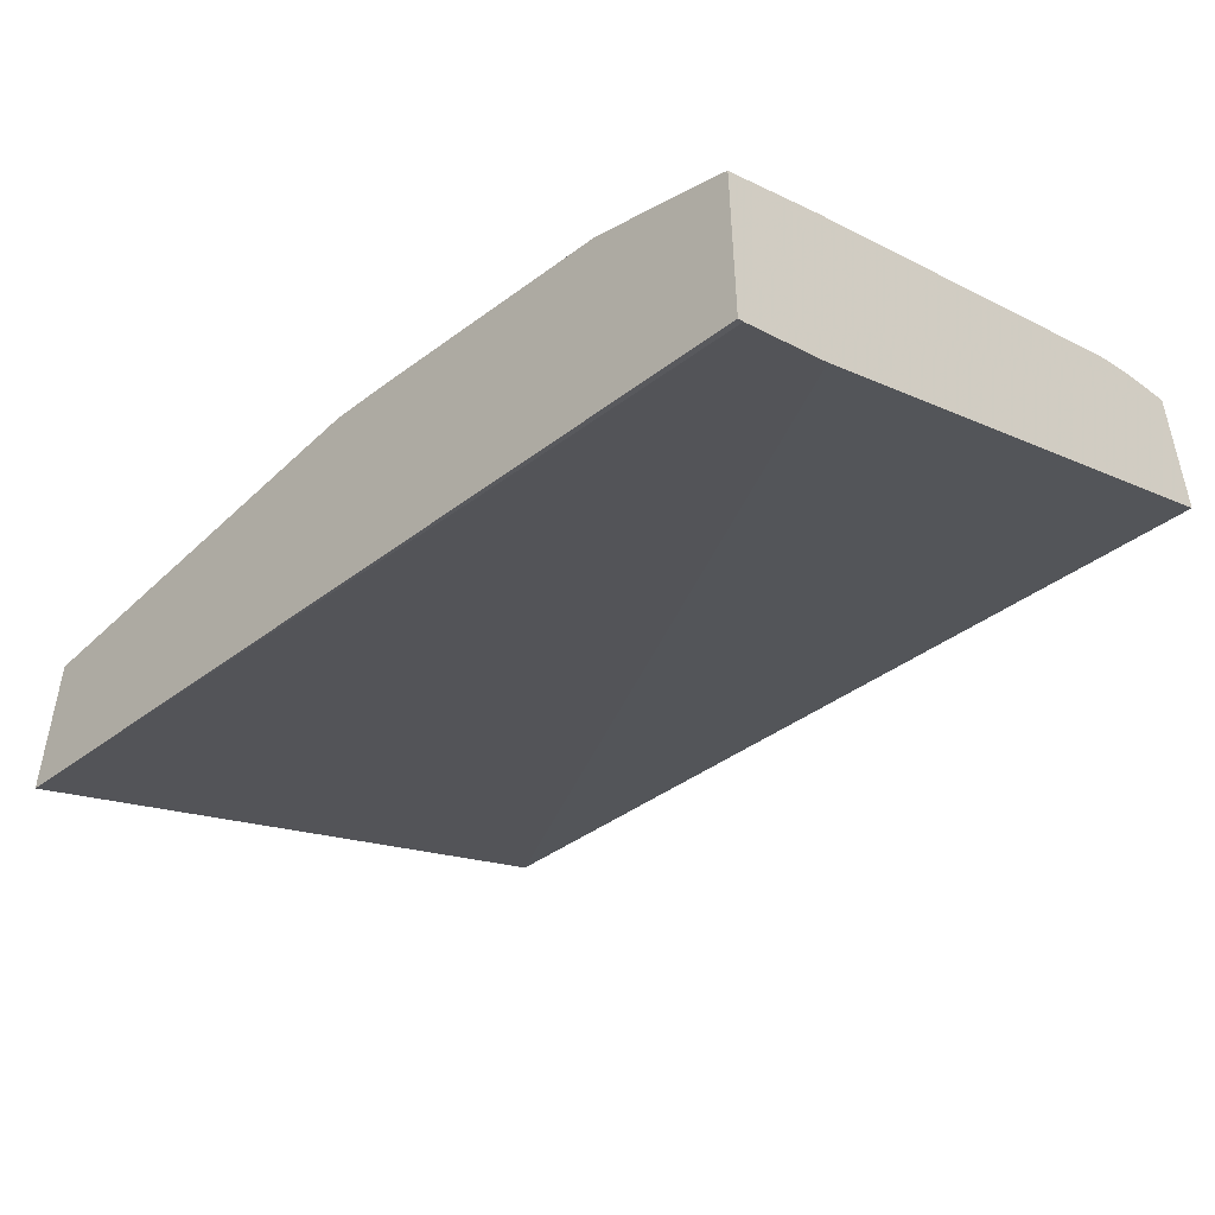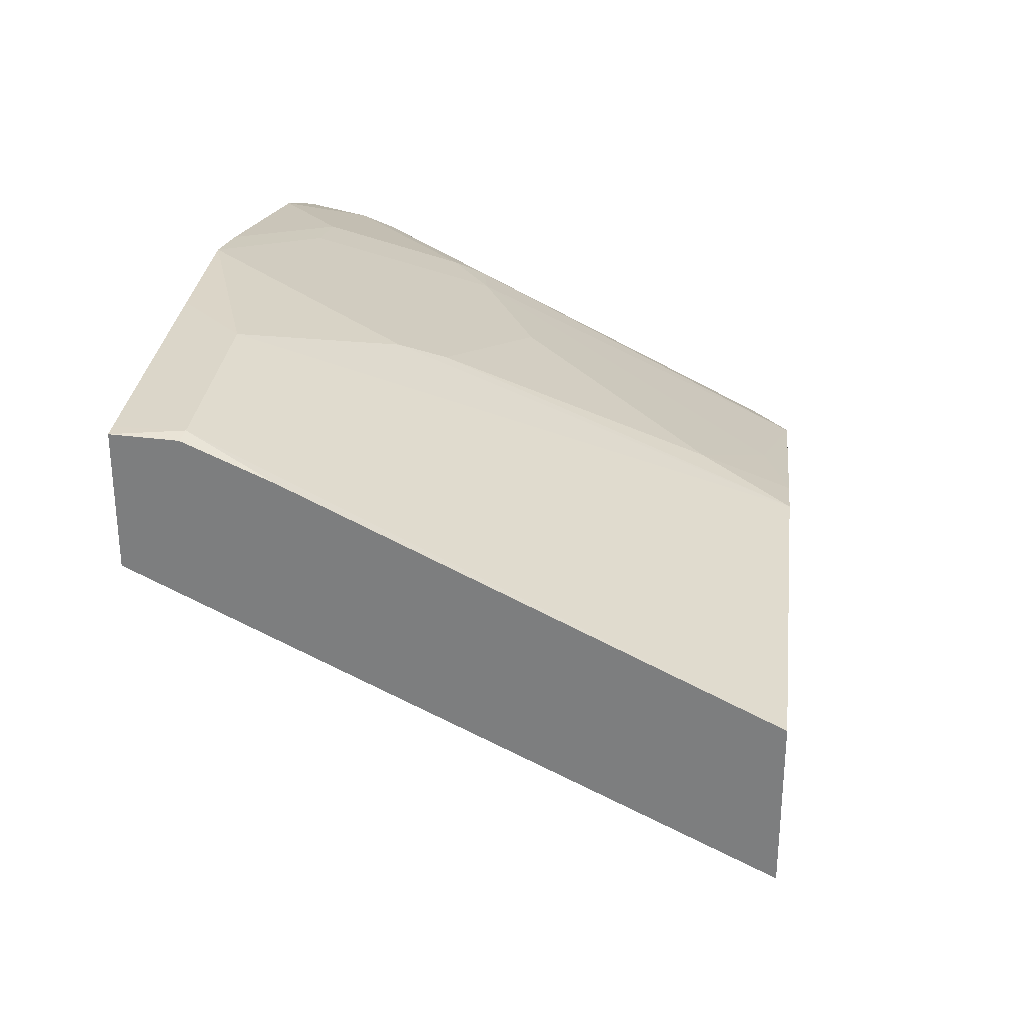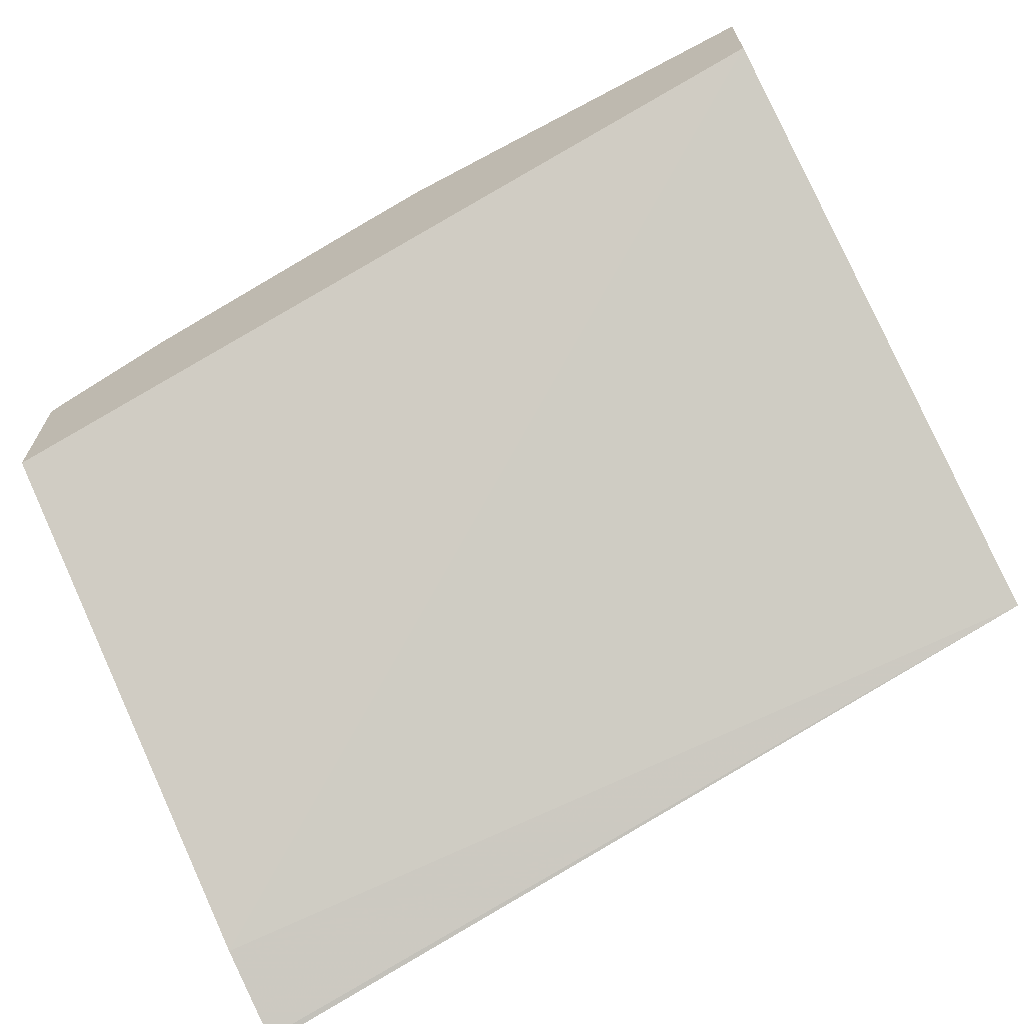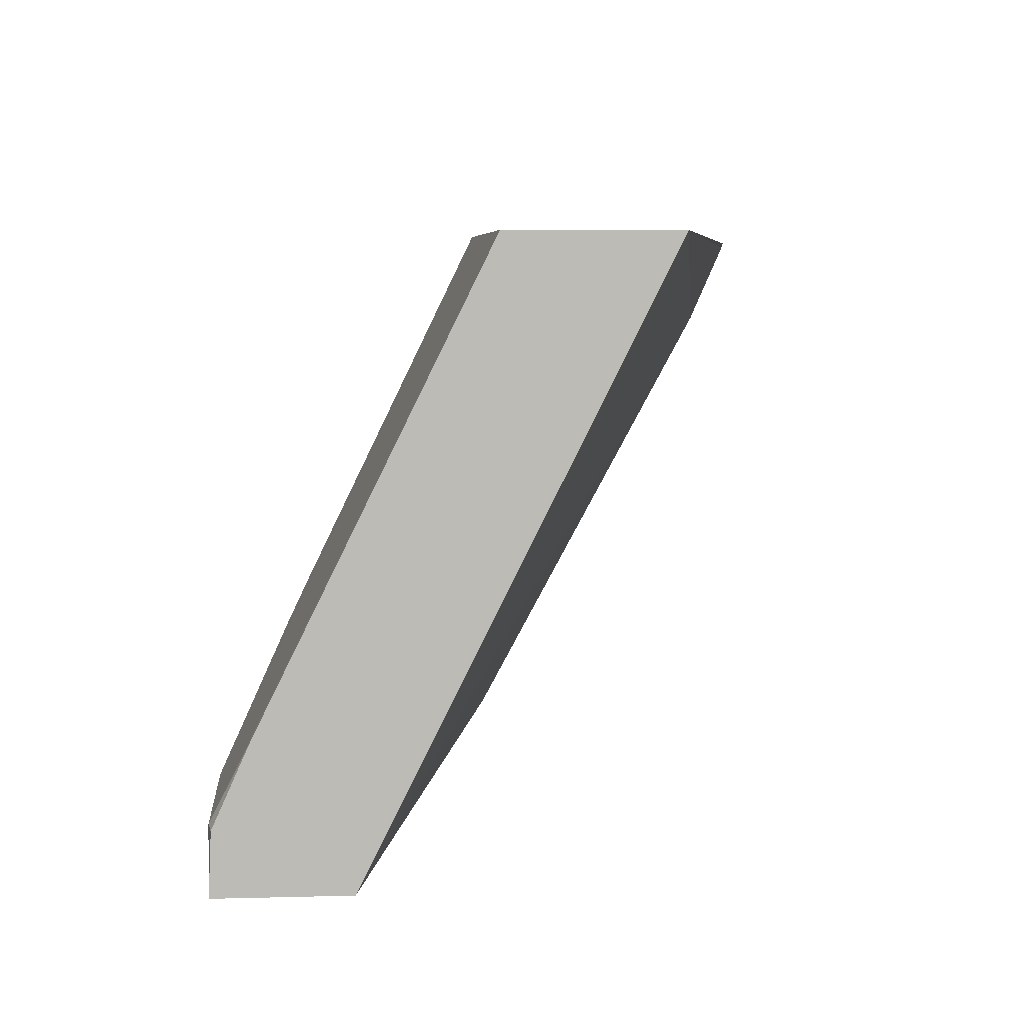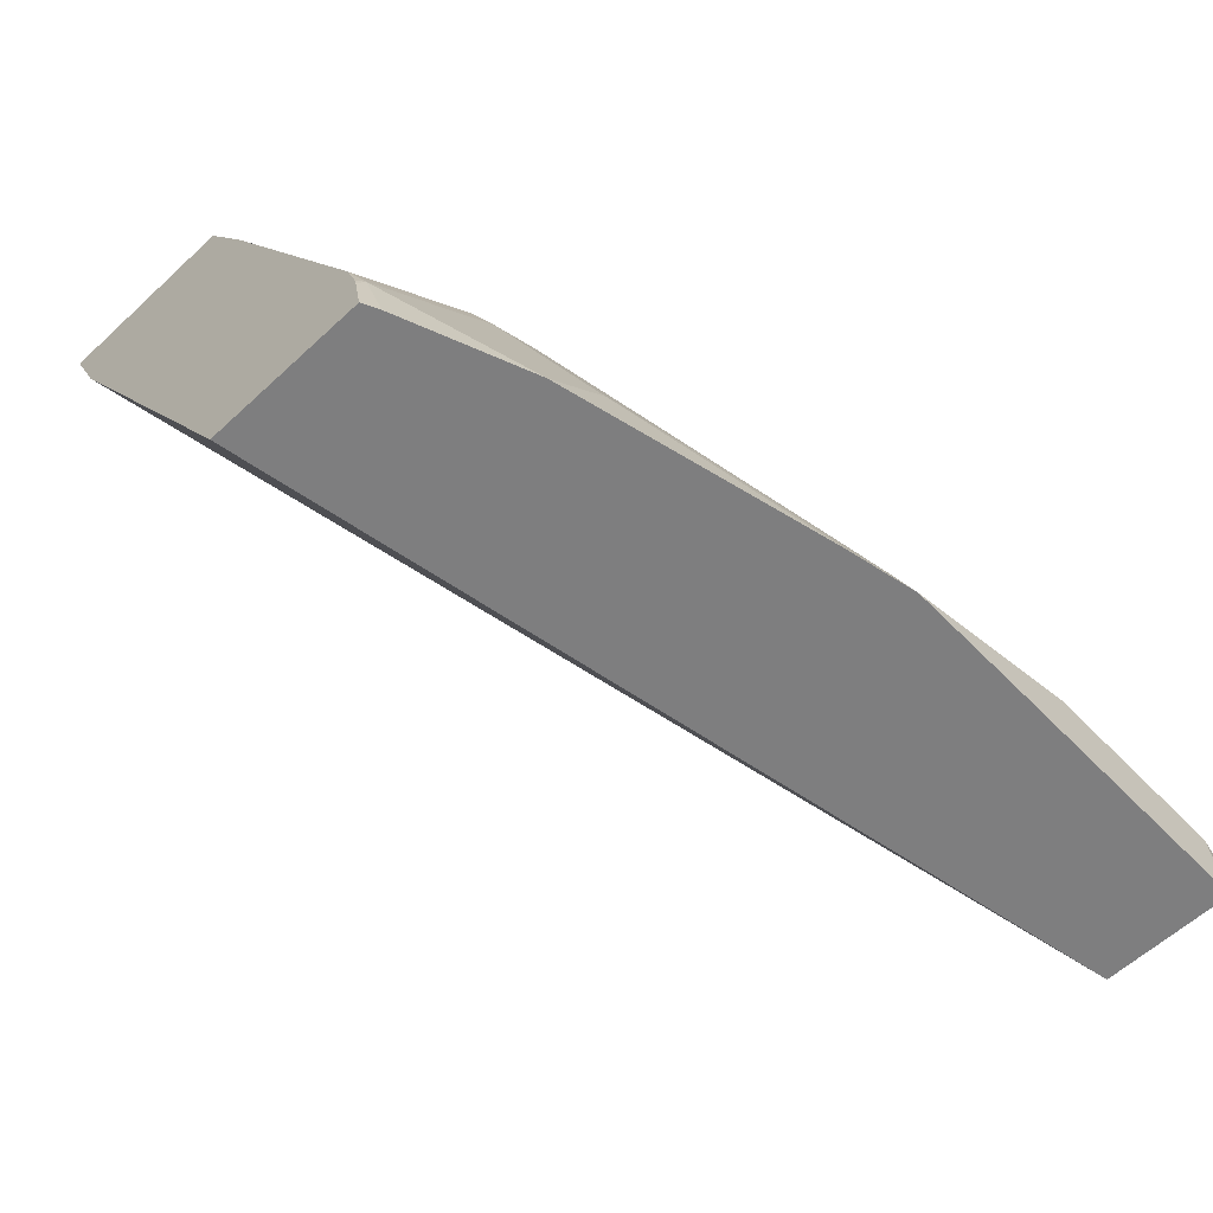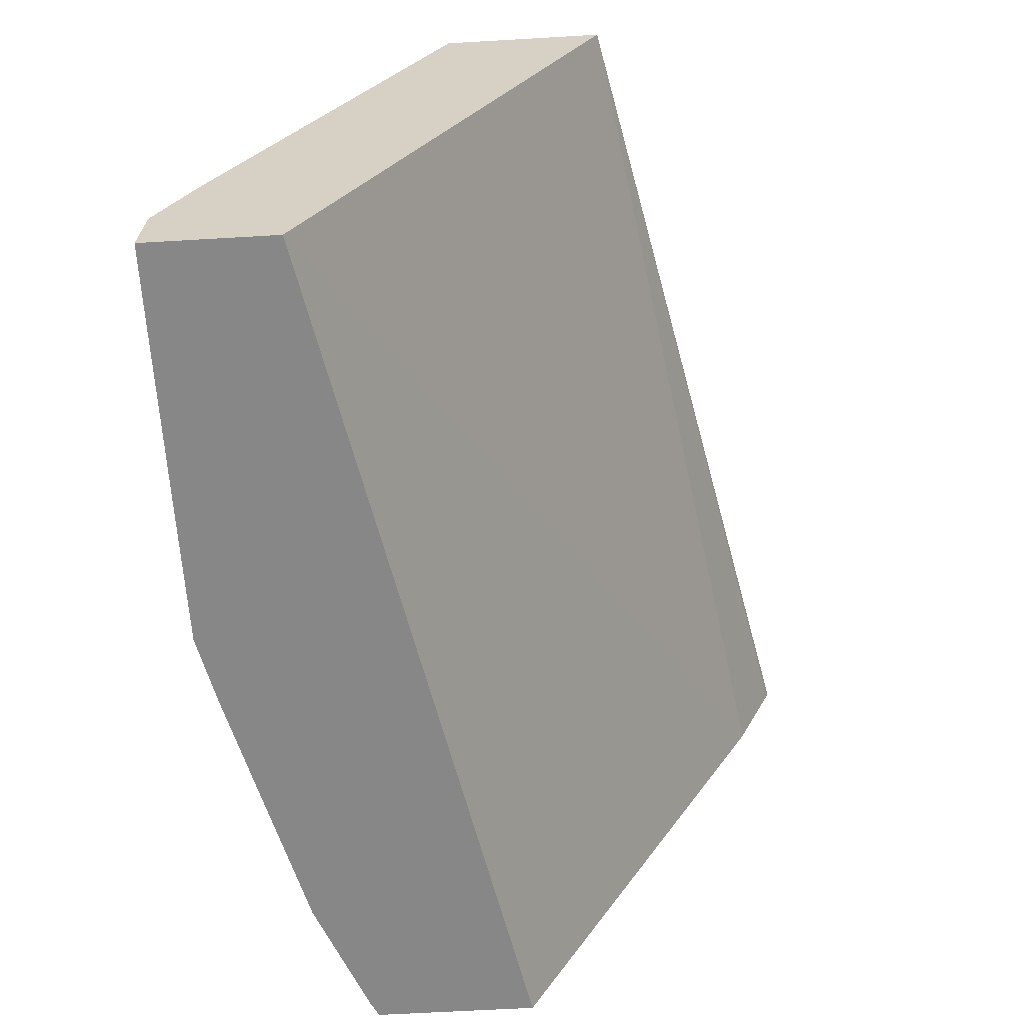
<metadata>
{"format":"obj","ext":"obj","renderer":"f3d","projection":"perspective","resolution":1024,"background":"white","views":[{"elev":-49.7,"azim":-133.8,"up":"+Z"},{"elev":29.7,"azim":96.6,"up":"+Z"},{"elev":-67.6,"azim":28.0,"up":"+Z"},{"elev":6.3,"azim":85.5,"up":"+Y"},{"elev":-59.5,"azim":-46.4,"up":"+Y"},{"elev":-62.5,"azim":93.4,"up":"+Y"}]}
</metadata>
<code>
v -0.2108 0.7702 0.3865
v -0.2108 0.7685 0.387
v -0.2108 0.7702 0.4431
v 0.04153 0.7702 0.4396
v -0.2108 0.7428 0.3983
v -0.2108 0.7405 0.4592
v -0.2089 0.7702 0.4443
v 0.04153 0.7702 0.4873
v 0.04153 0.6226 0.5134
v -0.2108 0.6001 0.4756
v 0.04153 0.6001 0.5247
v -0.2108 0.628 0.5154
v -0.1921 0.6842 0.4967
v -0.1921 0.7591 0.4592
v -0.2077 0.7702 0.445
v 0.03748 0.6186 0.5623
v 0.04153 0.6414 0.5509
v -0.07498 0.7702 0.4873
v -0.2108 0.6001 0.5225
v 0.04153 0.6001 0.5623
v -0.2108 0.6276 0.5156
v -0.1921 0.6467 0.5154
v -0.1734 0.6654 0.5154
v -0.2066 0.7702 0.4456
v -0.1691 0.7702 0.4643
v -0.1702 0.7702 0.4638
v 0.03748 0.6001 0.5623
v 0.04153 0.6178 0.5615
v -0.01876 0.6186 0.5623
v -0.09417 0.7702 0.4831
v -0.08123 0.7435 0.4998
v -0.06248 0.6686 0.5373
v -0.05623 0.656 0.5436
v -0.2062 0.6001 0.5248
v -0.2085 0.6186 0.5201
v -0.2108 0.6144 0.5198
v -0.2108 0.6168 0.5192
v -0.171 0.656 0.5201
v -0.1562 0.6686 0.5186
v -0.1187 0.7622 0.4811
v -0.03726 0.6001 0.5623
v -0.0751 0.6001 0.5622
v -0.05604 0.6001 0.5623
v -0.1187 0.6873 0.5186
v -0.08123 0.6123 0.5561
v -0.1124 0.6748 0.5248
v -0.1374 0.6311 0.5373
v -0.1708 0.6001 0.5389
v -0.1523 0.6186 0.5389
v -0.1312 0.6186 0.5436
v -0.09575 0.6001 0.5576
v -0.09612 0.6001 0.5575
f 25 40 30
f 19 35 36
f 21 37 35
f 21 35 38
f 21 38 22
f 23 39 25
f 23 38 39
f 25 39 40
f 19 34 35
f 22 38 23
f 49 52 51
f 16 27 20
f 18 32 33
f 18 31 32
f 18 30 31
f 16 41 27
f 16 29 41
f 16 28 17
f 16 20 28
f 14 26 24
f 14 25 26
f 29 33 42
f 18 33 29
f 29 42 43
f 42 47 50
f 30 40 31
f 14 23 25
f 48 52 49
f 47 49 50
f 42 49 51
f 42 50 49
f 42 45 47
f 39 46 44
f 38 47 39
f 38 49 47
f 38 48 49
f 29 43 41
f 35 48 38
f 34 48 35
f 32 47 45
f 32 39 47
f 32 46 39
f 32 44 46
f 32 42 33
f 32 45 42
f 31 44 32
f 31 39 44
f 31 40 39
f 35 37 36
f 14 24 15
f 8 29 16
f 13 22 23
f 3 6 7
f 2 4 5
f 1 4 2
f 1 8 4
f 1 18 8
f 1 30 18
f 1 25 30
f 1 26 25
f 1 24 26
f 1 15 24
f 1 7 15
f 1 3 7
f 1 6 3
f 1 12 6
f 1 37 21
f 1 36 37
f 1 19 36
f 1 10 19
f 1 5 10
f 1 2 5
f 13 23 14
f 4 8 17
f 4 17 28
f 1 21 12
f 4 20 11
f 4 28 20
f 12 21 22
f 10 34 19
f 10 48 34
f 10 52 48
f 10 42 51
f 10 43 42
f 10 41 43
f 10 27 41
f 10 20 27
f 10 11 20
f 10 51 52
f 8 16 17
f 4 11 9
f 8 18 29
f 4 9 5
f 5 9 11
f 6 12 22
f 5 11 10
f 6 22 13
f 6 13 14
f 6 14 15
f 6 15 7

</code>
